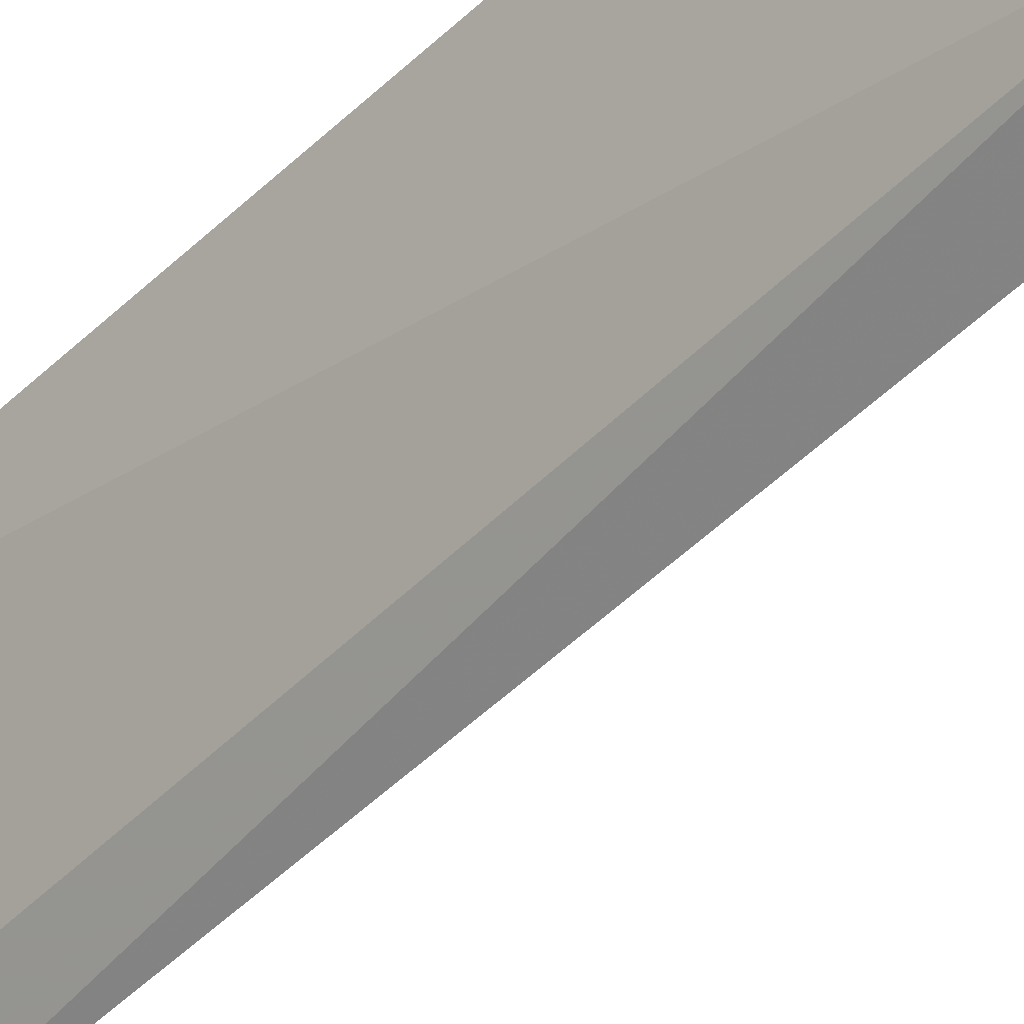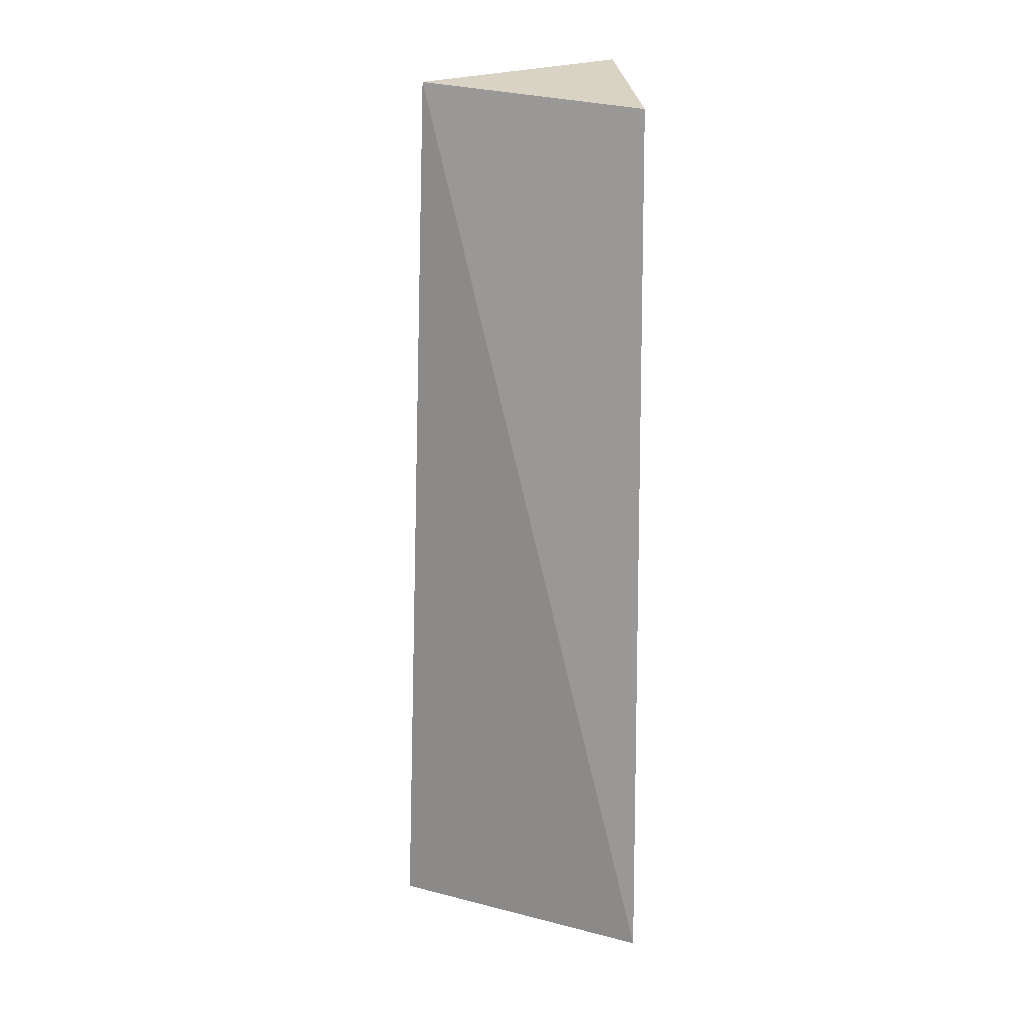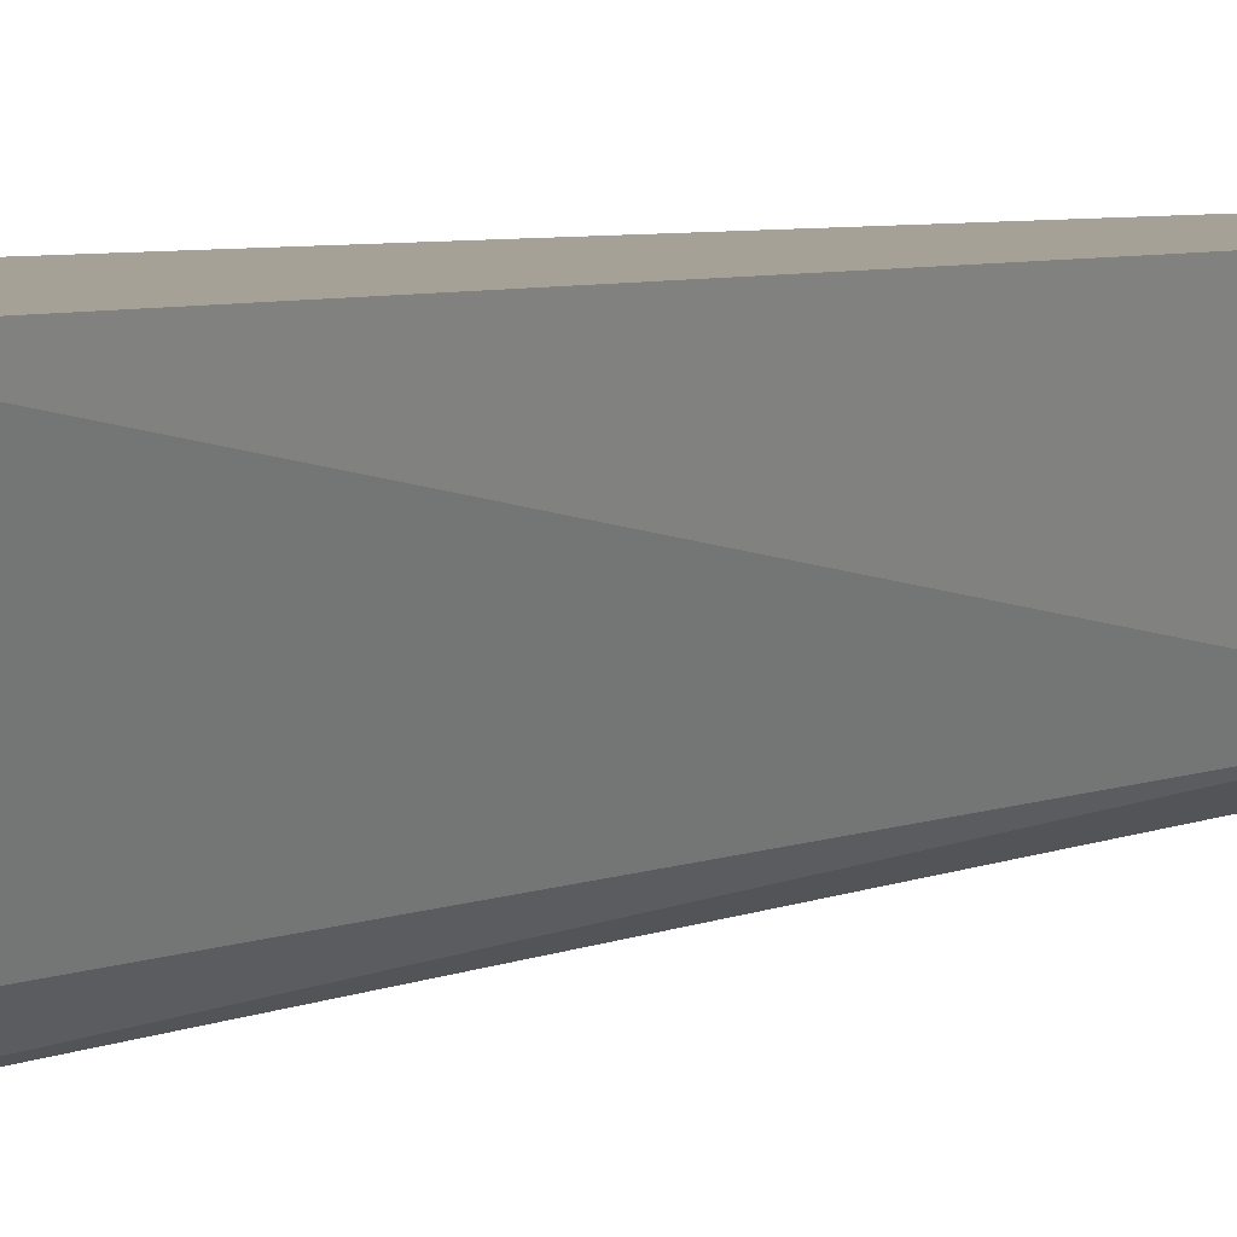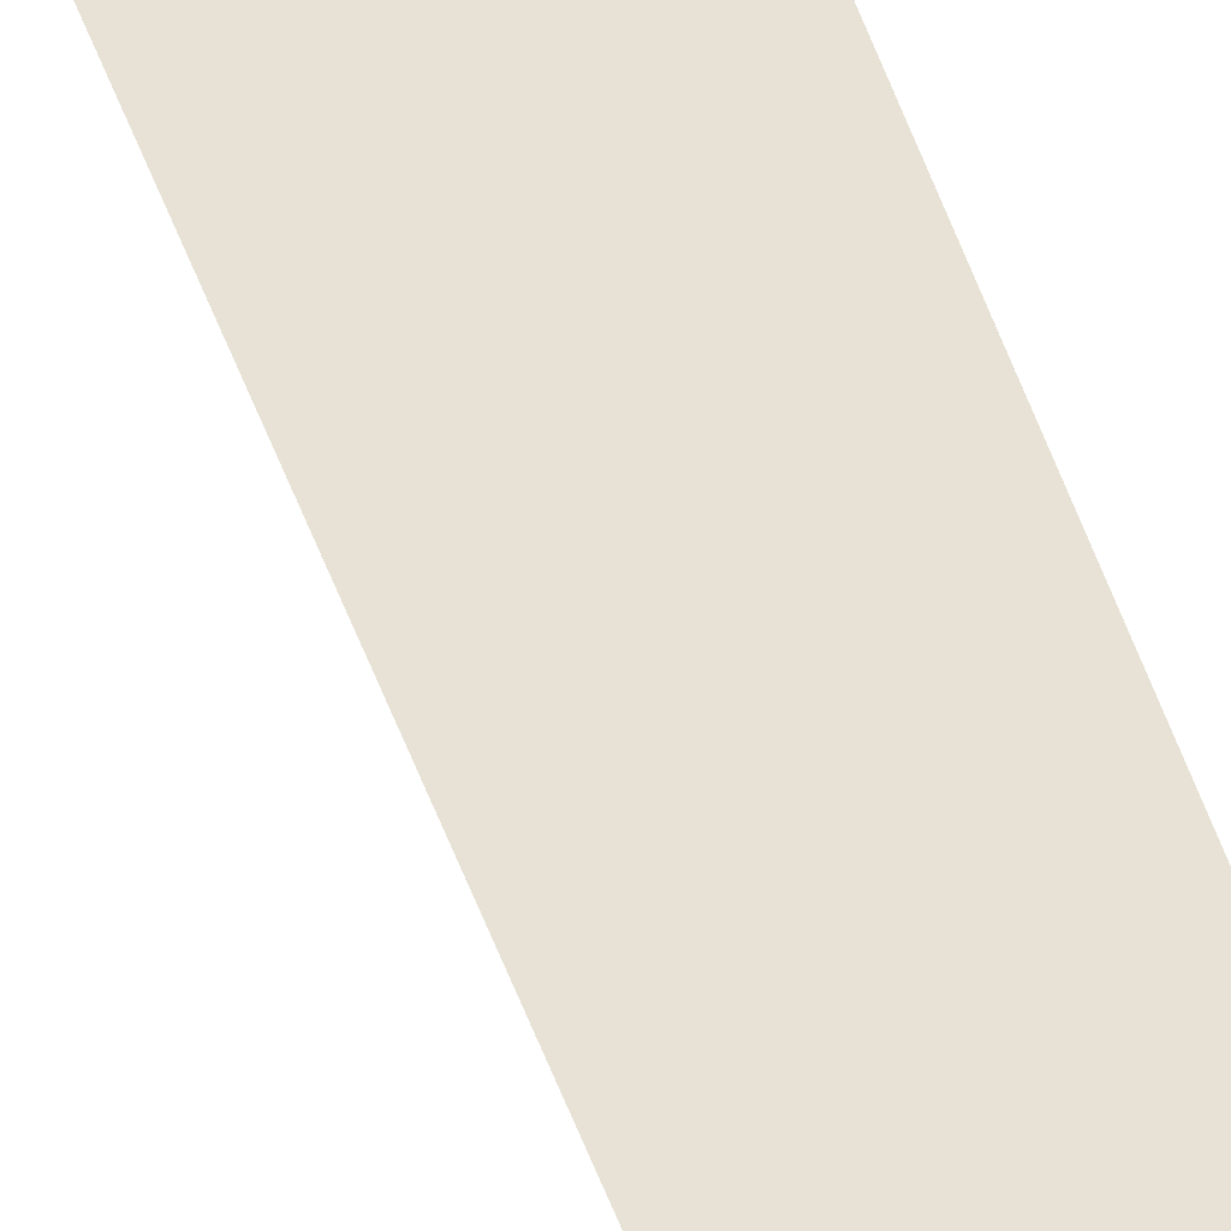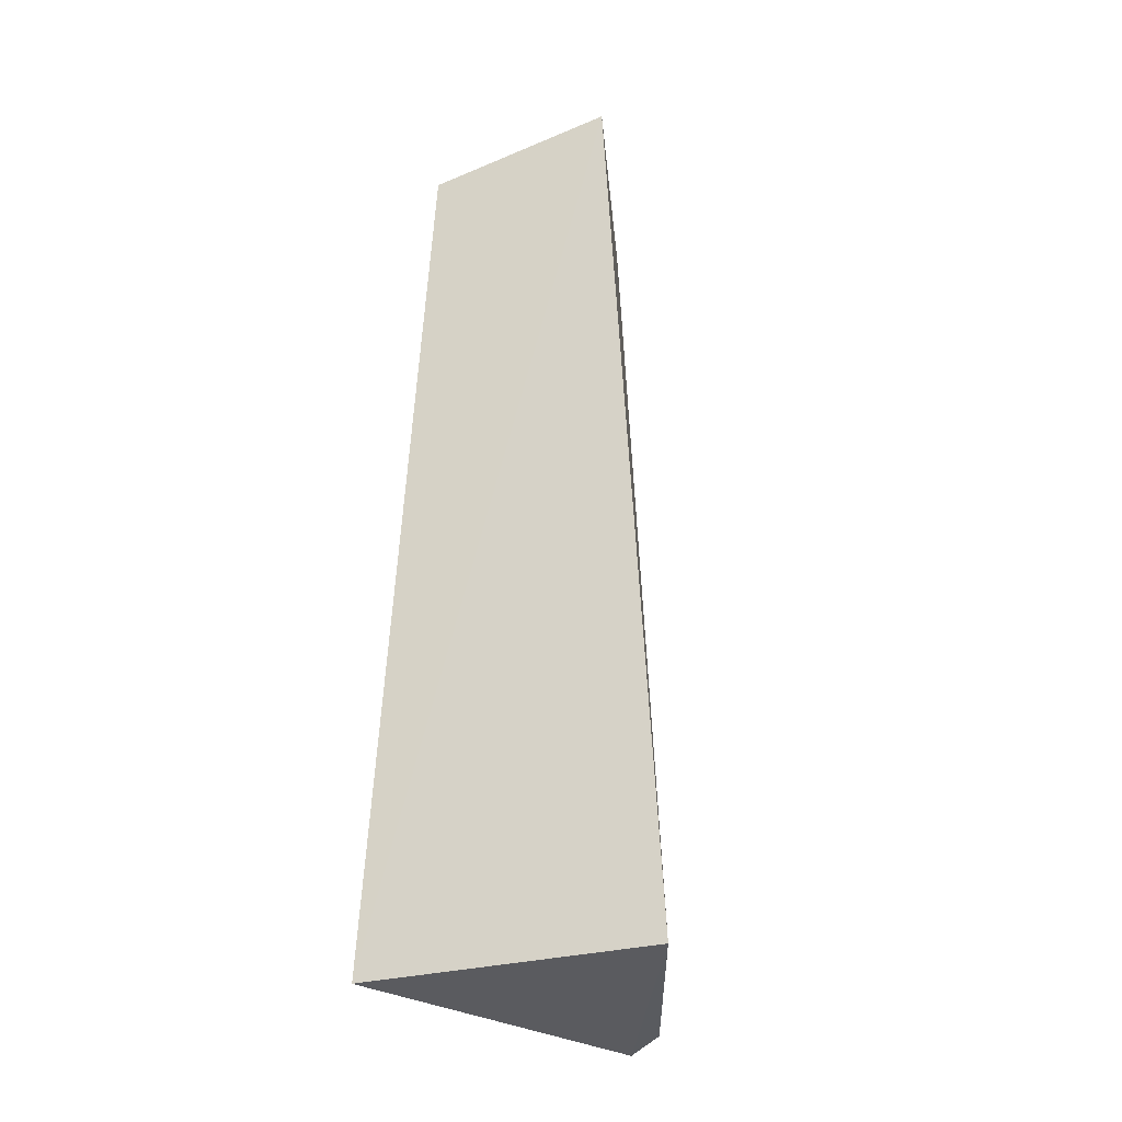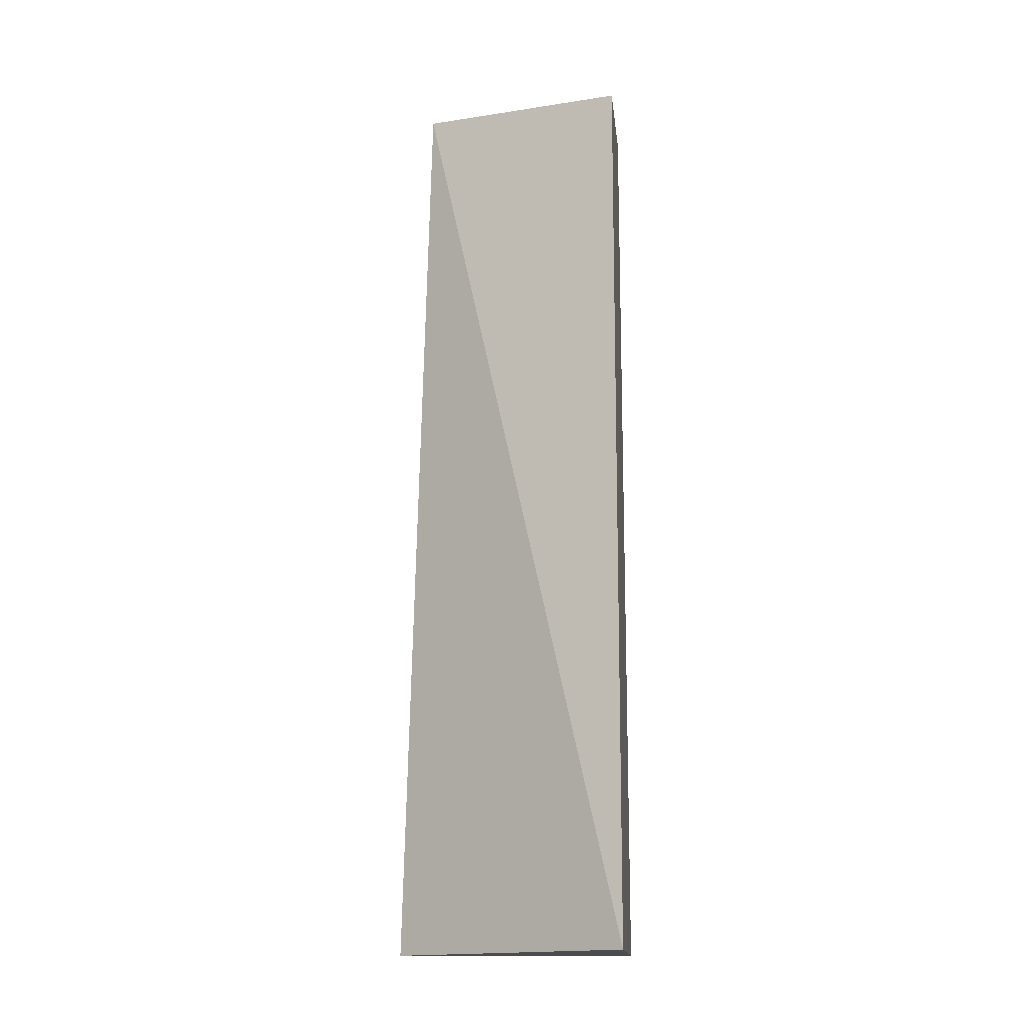
<metadata>
{"format":"obj","ext":"obj","renderer":"f3d","projection":"perspective","resolution":1024,"background":"white","views":[{"elev":-44.3,"azim":-39.8,"up":"+Y"},{"elev":19.4,"azim":83.5,"up":"+Z"},{"elev":6.1,"azim":-133.7,"up":"+Y"},{"elev":40.5,"azim":-15.2,"up":"+Y"},{"elev":-33.3,"azim":-157.5,"up":"+Z"},{"elev":-13.4,"azim":95.4,"up":"+Z"}]}
</metadata>
<code>
v -0.06707 -0.09026 0.1532
v -0.01061 -0.002661 -0.2325
v -0.02968 -0.003063 0.1453
v -0.1097 -0.003063 0.1576
v -0.09464 -0.08723 -0.2351
v -0.0779 -0.1023 -0.2356
v -0.0874 -0.07919 0.1442
v -0.1286 -0.003063 -0.2358
f 1 2 3
f 1 3 4
f 3 2 4
f 6 2 1
f 7 1 4
f 7 6 1
f 7 5 6
f 8 4 2
f 8 6 5
f 8 2 6
f 8 7 4
f 8 5 7

</code>
